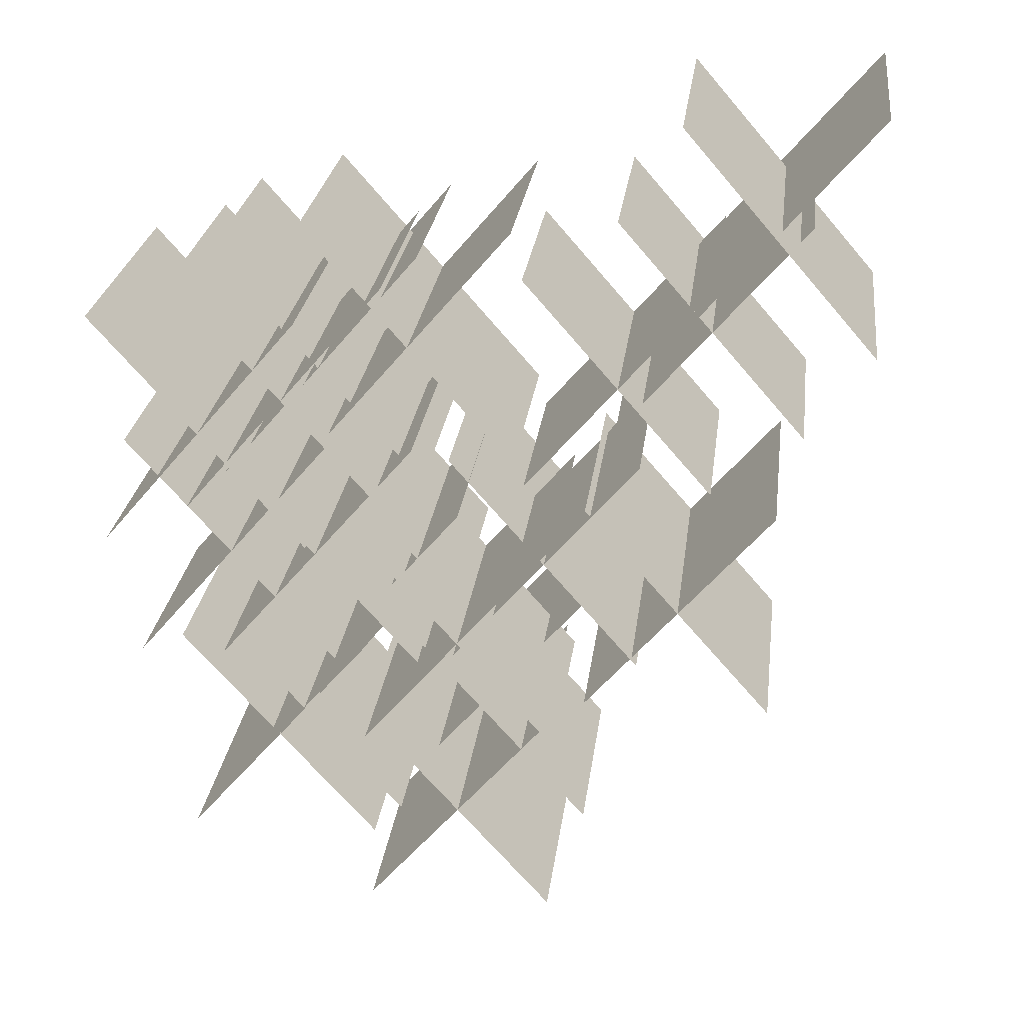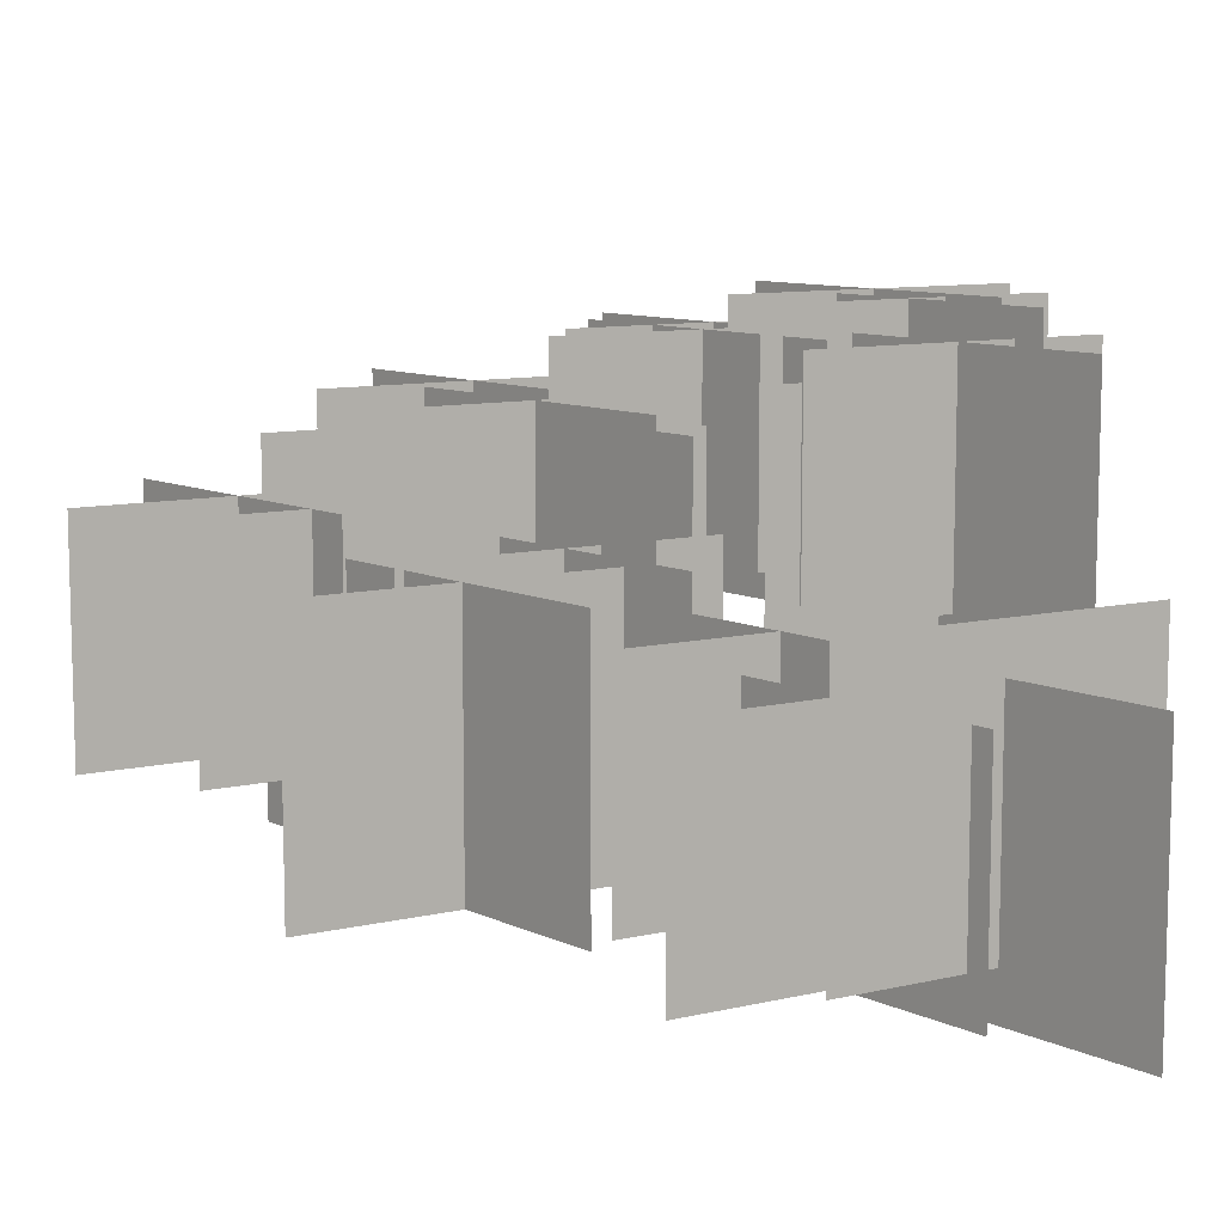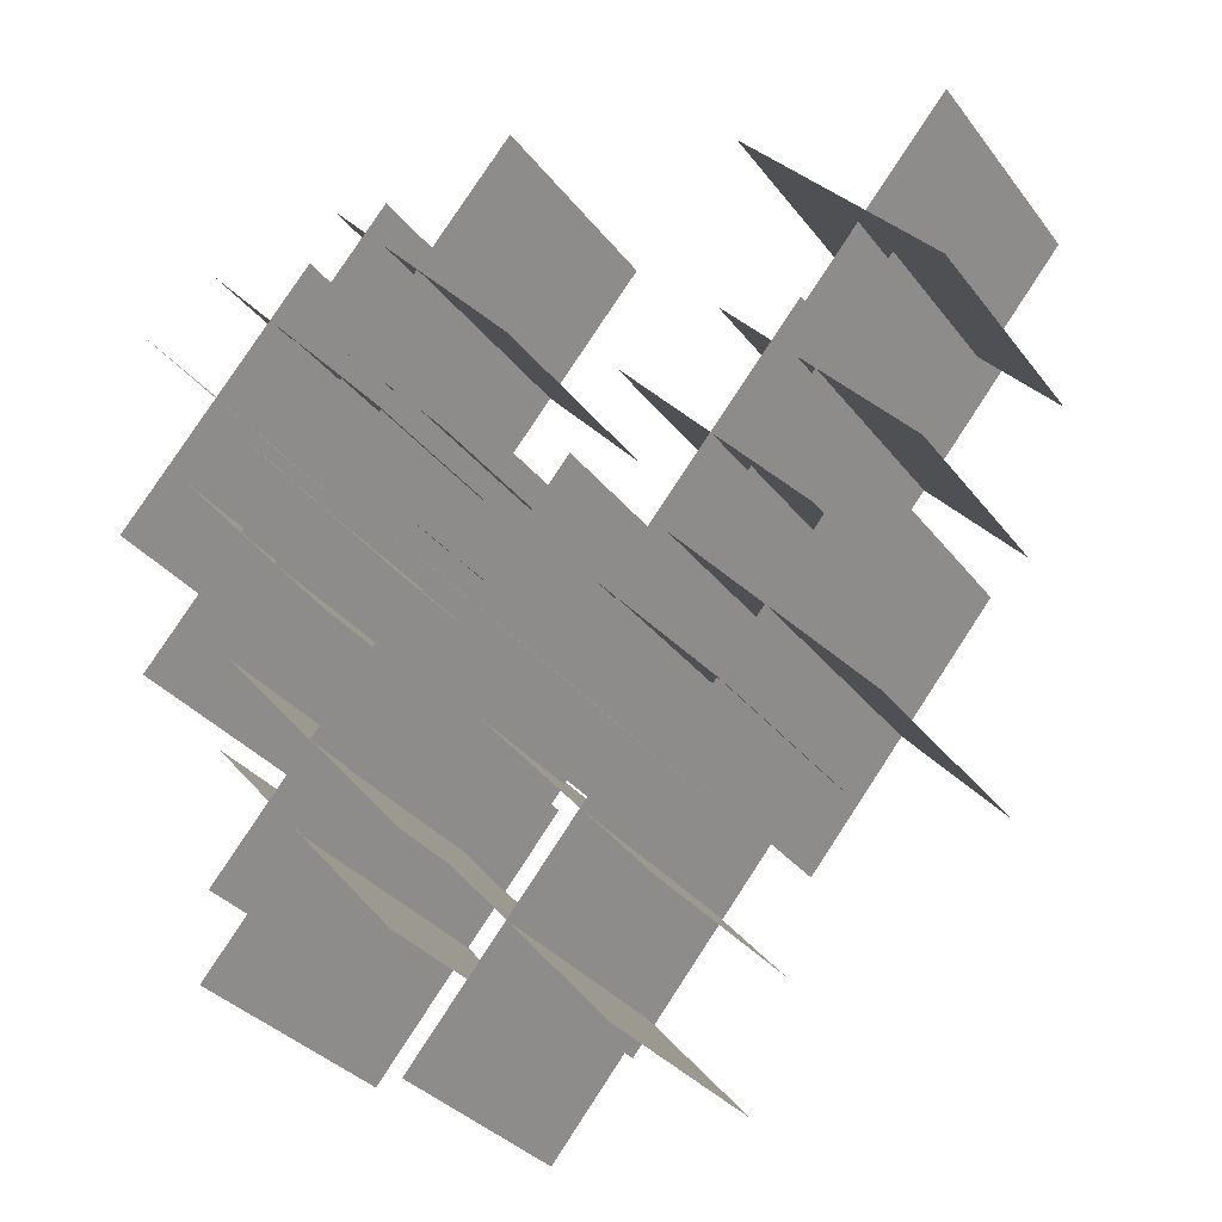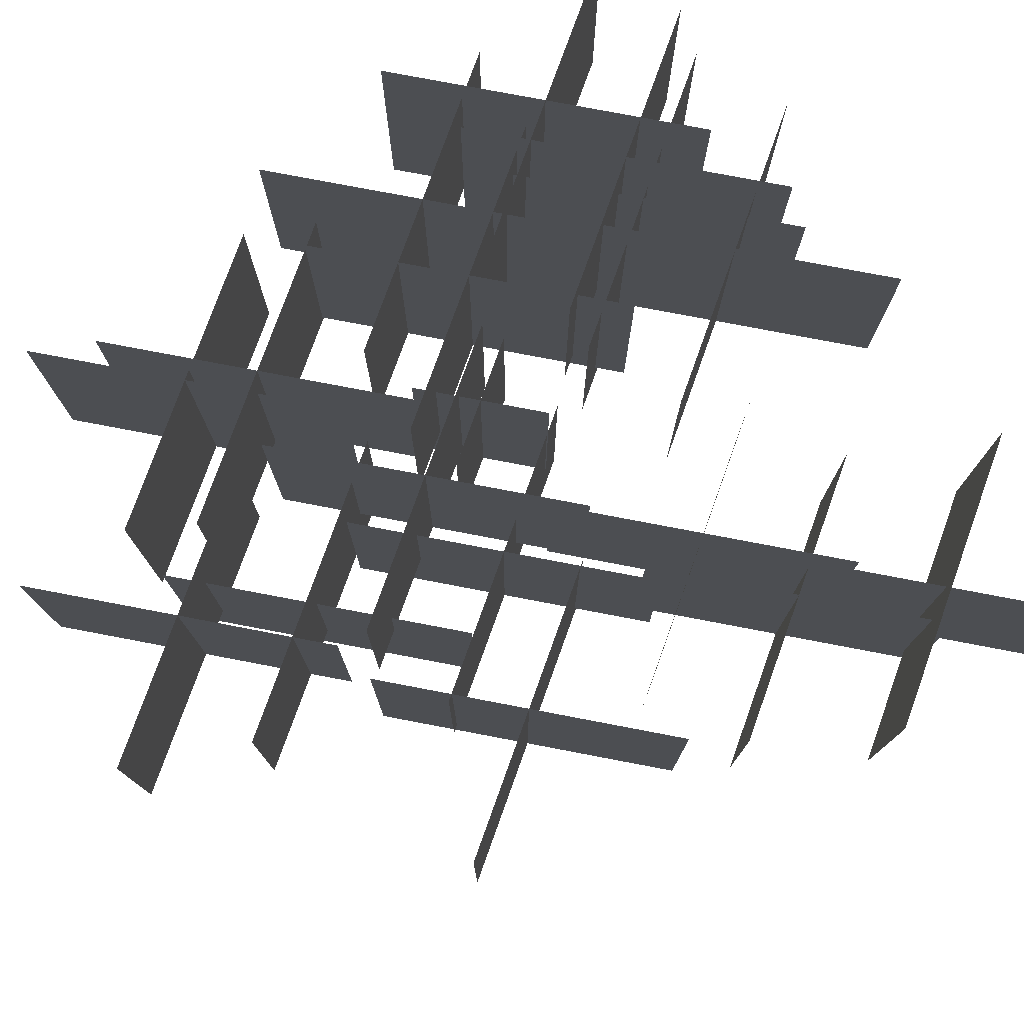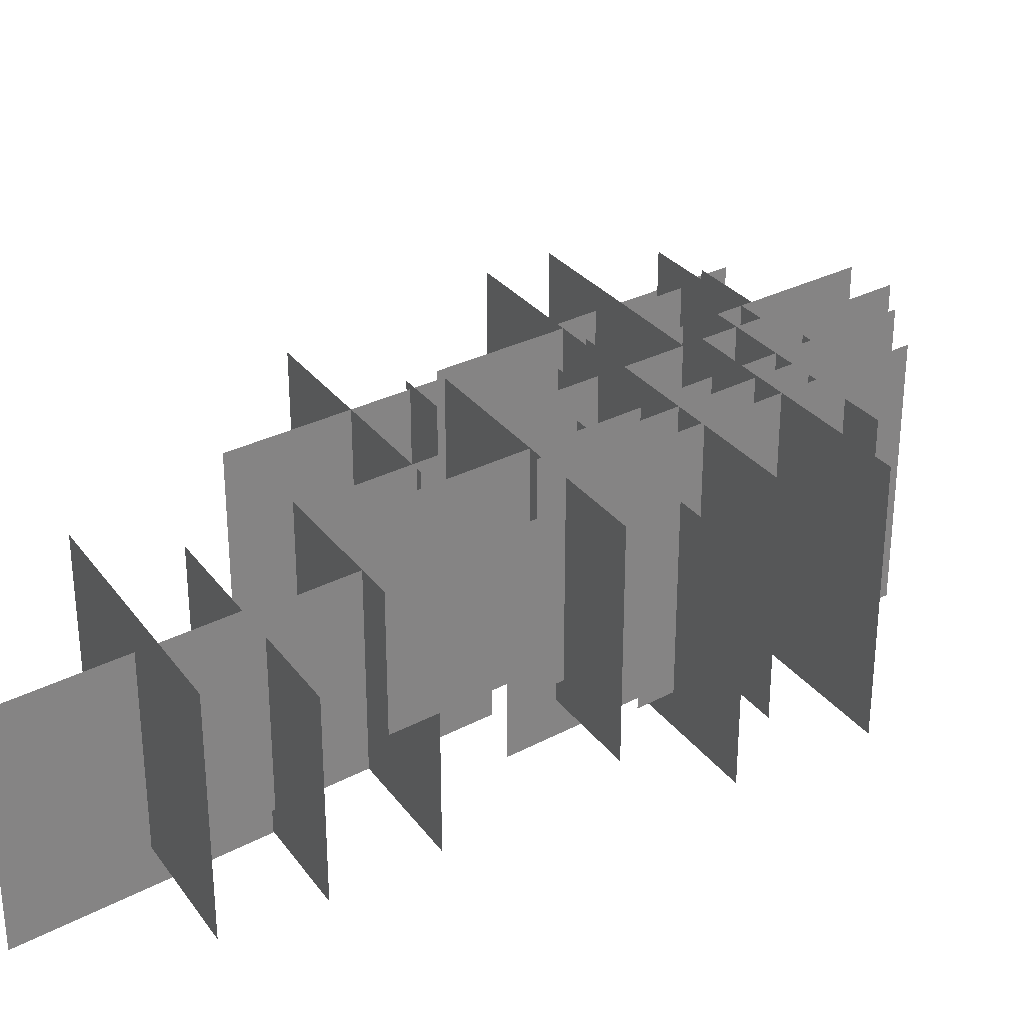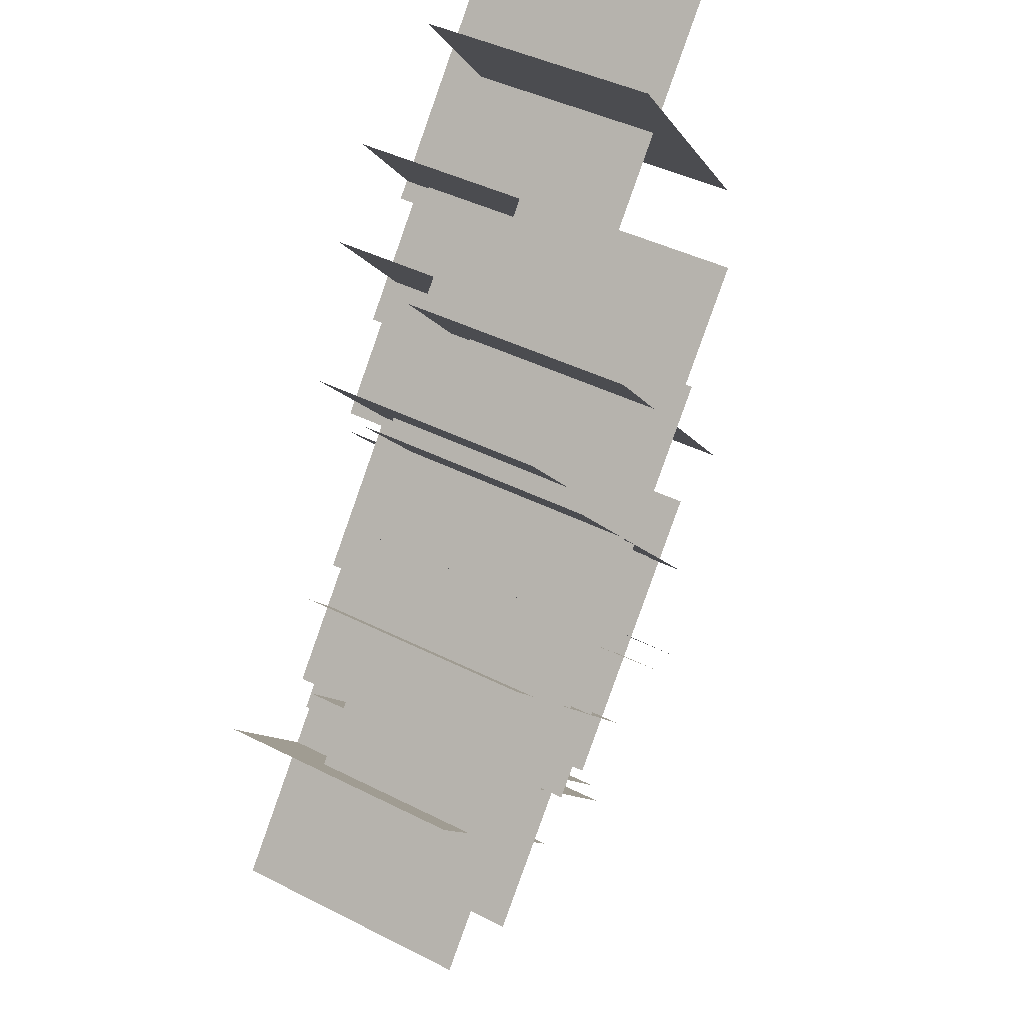
<metadata>
{"format":"obj","ext":"obj","renderer":"f3d","projection":"perspective","resolution":1024,"background":"white","views":[{"elev":26.1,"azim":-172.9,"up":"+Z"},{"elev":9.8,"azim":-80.2,"up":"+Y"},{"elev":-33.1,"azim":-148.5,"up":"+Z"},{"elev":77.5,"azim":-119.2,"up":"+Y"},{"elev":29.2,"azim":11.7,"up":"+Y"},{"elev":42.4,"azim":121.3,"up":"+Z"}]}
</metadata>
<code>
g Object09
v 8.412 -1.015 -12.01
v -2.779 -1.015 -24.89
v -2.779 11.53 -24.89
v 8.412 11.53 -12.01
v -2.666 -1.015 -11.92
v 8.299 -1.015 -24.98
v 8.299 11.53 -24.98
v -2.666 11.53 -11.92
v 19.72 6.636 9.109
v 8.53 6.636 -3.764
v 8.53 19.19 -3.764
v 19.72 19.19 9.109
v 8.643 6.636 9.206
v 19.61 6.636 -3.86
v 19.61 19.19 -3.86
v 8.643 19.19 9.206
v 16.65 3.845 -2.383
v 5.459 3.845 -15.26
v 5.459 16.39 -15.26
v 16.65 16.39 -2.383
v 5.573 3.845 -2.286
v 16.54 3.845 -15.35
v 16.54 16.39 -15.35
v 5.573 16.39 -2.286
v 15.01 6.636 9.208
v 3.823 6.636 -3.665
v 3.823 19.19 -3.665
v 15.01 19.19 9.208
v 3.936 6.636 9.305
v 14.9 6.636 -3.762
v 14.9 19.19 -3.762
v 3.936 19.19 9.305
v 7.599 3.845 2.496
v -3.592 3.845 -10.38
v -3.592 16.39 -10.38
v 7.599 16.39 2.496
v -3.478 3.845 2.593
v 7.486 3.845 -10.47
v 7.486 16.39 -10.47
v -3.478 16.39 2.593
v 9.633 6.636 21.7
v -1.558 6.636 8.823
v -1.558 19.19 8.823
v 9.633 19.19 21.7
v -1.445 6.636 21.79
v 9.52 6.636 8.727
v 9.52 19.19 8.727
v -1.445 19.19 21.79
v 16.17 8.147 18.96
v 4.98 8.147 6.087
v 4.98 20.7 6.087
v 16.17 20.7 18.96
v 5.093 8.147 19.06
v 16.06 8.147 5.99
v 16.06 20.7 5.99
v 5.093 20.7 19.06
v -0.614 -5.119 14.91
v -11.8 -5.119 2.034
v -11.8 7.43 2.034
v -0.614 7.43 14.91
v -11.69 -5.119 15
v -0.7272 -5.119 1.938
v -0.7272 7.43 1.938
v -11.69 7.43 15
v 6.22 -0.996 -5.3
v -4.971 -0.996 -18.17
v -4.971 11.55 -18.17
v 6.22 11.55 -5.3
v -4.858 -5.119 -5.204
v 6.106 -5.119 -18.27
v 6.106 7.43 -18.27
v -4.858 7.43 -5.204
v -5.884 -6.835 18.02
v -17.07 -6.835 5.143
v -17.07 5.715 5.143
v -5.884 5.715 18.02
v -16.96 -6.835 18.11
v -5.997 -6.835 5.046
v -5.997 5.715 5.046
v -16.96 5.715 18.11
v 14.86 4.561 19.43
v 3.671 4.561 6.562
v 3.671 17.11 6.562
v 14.86 17.11 19.43
v 3.785 4.561 19.53
v 14.75 4.561 6.465
v 14.75 17.11 6.465
v 3.785 17.11 19.53
v 3.303 -2.353 4.665
v -7.887 -2.353 -8.209
v -7.887 10.2 -8.209
v 3.303 10.2 4.665
v -7.774 -2.353 4.761
v 3.19 -2.353 -8.305
v 3.19 10.2 -8.305
v -7.774 10.2 4.761
v 6.831 2.31 3.352
v 2.069 2.31 -2.126
v 2.069 14.86 -2.126
v 6.831 14.86 3.352
v 2.117 2.31 3.393
v 6.783 2.31 -2.167
v 6.783 14.86 -2.167
v 2.117 14.86 3.393
v 20.77 6.498 16.87
v 9.575 6.498 3.995
v 9.575 20.85 3.995
v 20.77 20.85 16.87
v 9.688 6.498 16.96
v 20.65 6.498 3.898
v 20.65 20.85 3.898
v 9.688 20.85 16.96
v -9.574 -4.493 24.89
v -20.76 -4.493 12.01
v -20.76 9.857 12.01
v -9.574 9.857 24.89
v -20.65 -6.919 24.98
v -9.687 -6.919 11.92
v -9.687 7.431 11.92
v -20.65 7.431 24.98
v 18.76 -0.3697 -5.817
v 7.573 -0.3697 -18.69
v 7.573 13.98 -18.69
v 18.76 13.98 -5.817
v 7.686 -0.3697 -5.721
v 18.65 -0.3697 -18.79
v 18.65 13.98 -18.79
v 7.686 13.98 -5.721
v -4.638 -4.493 1.747
v -15.83 -4.493 -11.13
v -15.83 9.857 -11.13
v -4.638 9.857 1.747
v -15.72 -4.493 1.844
v -4.751 -4.493 -11.22
v -4.751 9.857 -11.22
v -15.72 9.857 1.844
f 3 1 2
f 1 3 4
f 7 5 6
f 5 7 8
f 11 9 10
f 9 11 12
f 15 13 14
f 13 15 16
f 19 17 18
f 17 19 20
f 23 21 22
f 21 23 24
f 27 25 26
f 25 27 28
f 31 29 30
f 29 31 32
f 35 33 34
f 33 35 36
f 39 37 38
f 37 39 40
f 43 41 42
f 41 43 44
f 47 45 46
f 45 47 48
f 51 49 50
f 49 51 52
f 55 53 54
f 53 55 56
f 59 57 58
f 57 59 60
f 63 61 62
f 61 63 64
f 67 65 66
f 65 67 68
f 71 69 70
f 69 71 72
f 75 73 74
f 73 75 76
f 79 77 78
f 77 79 80
f 83 81 82
f 81 83 84
f 87 85 86
f 85 87 88
f 91 89 90
f 89 91 92
f 95 93 94
f 93 95 96
f 99 97 98
f 97 99 100
f 103 101 102
f 101 103 104
f 107 105 106
f 105 107 108
f 111 109 110
f 109 111 112
f 115 113 114
f 113 115 116
f 119 117 118
f 117 119 120
f 123 121 122
f 121 123 124
f 127 125 126
f 125 127 128
f 131 129 130
f 129 131 132
f 135 133 134
f 133 135 136

</code>
